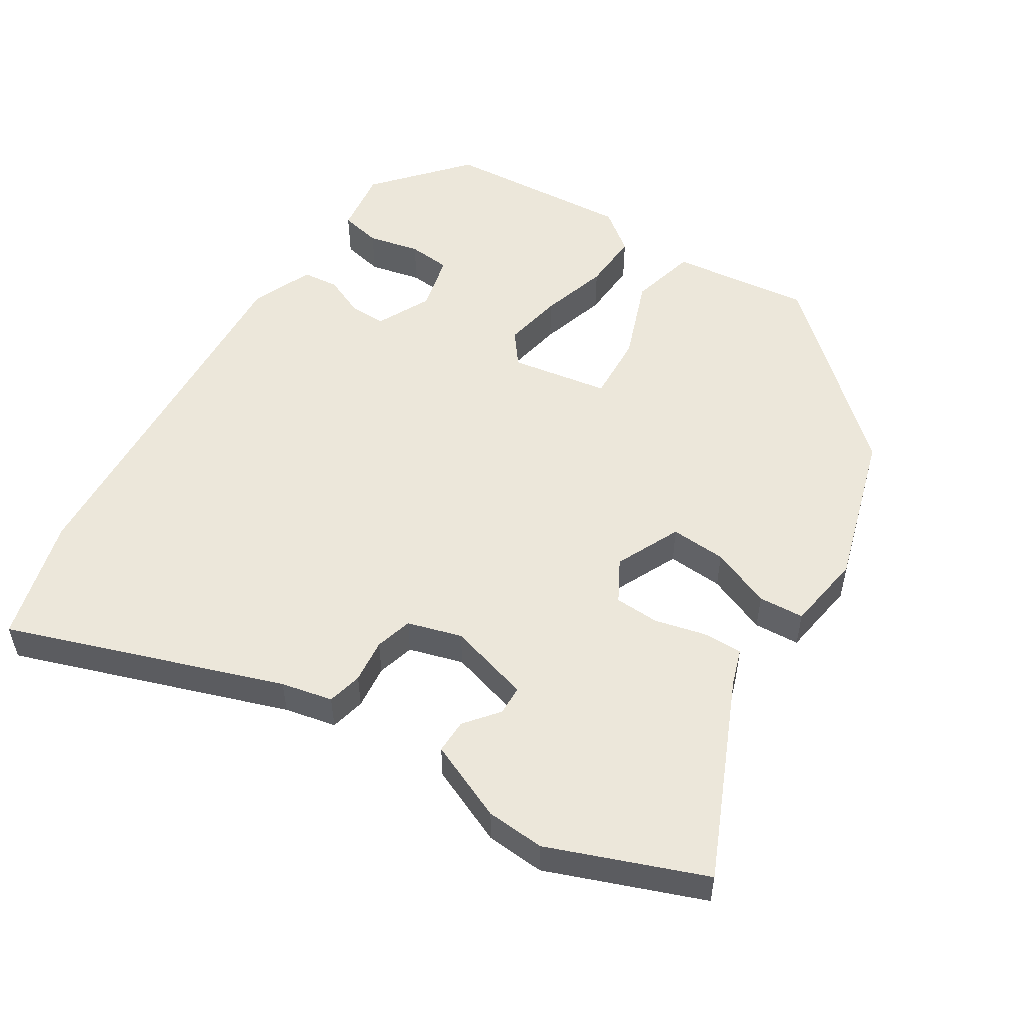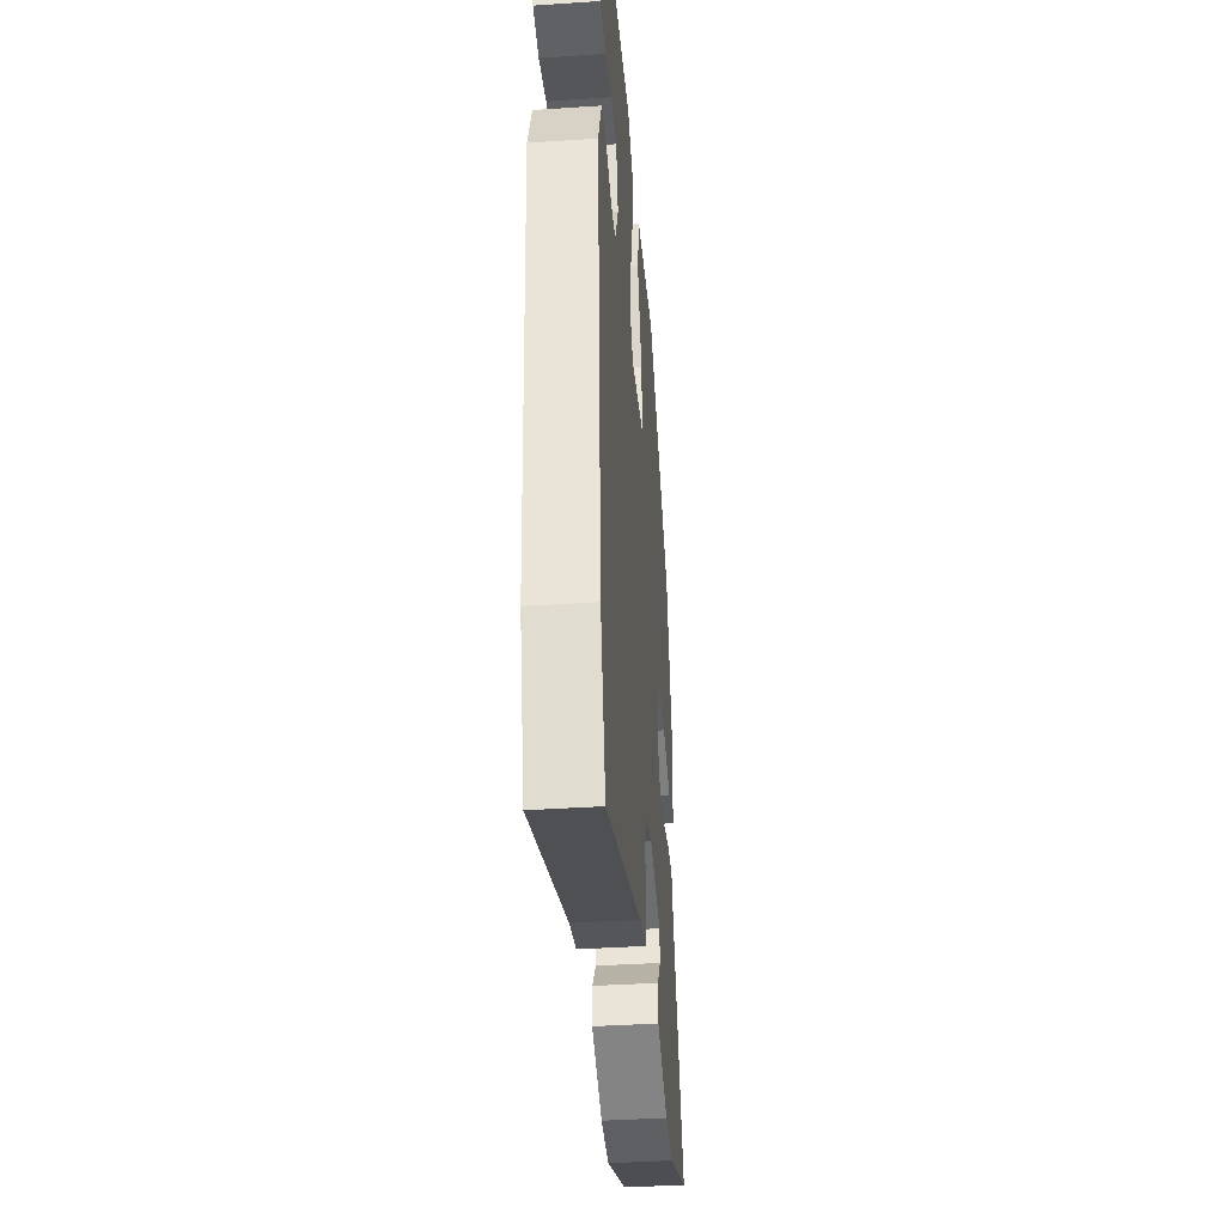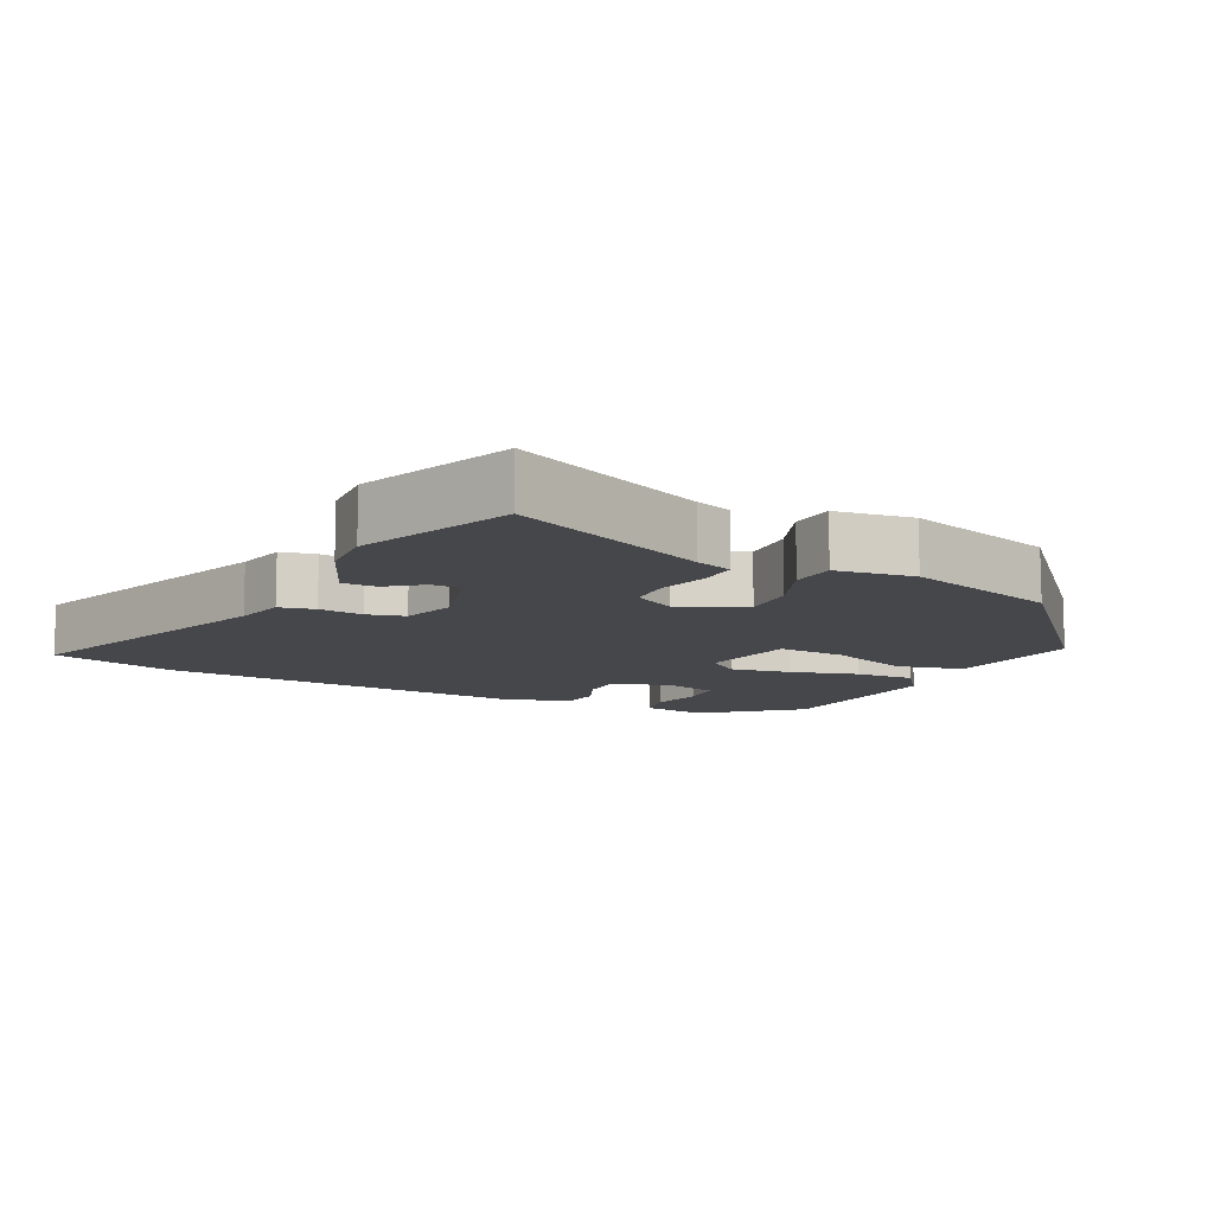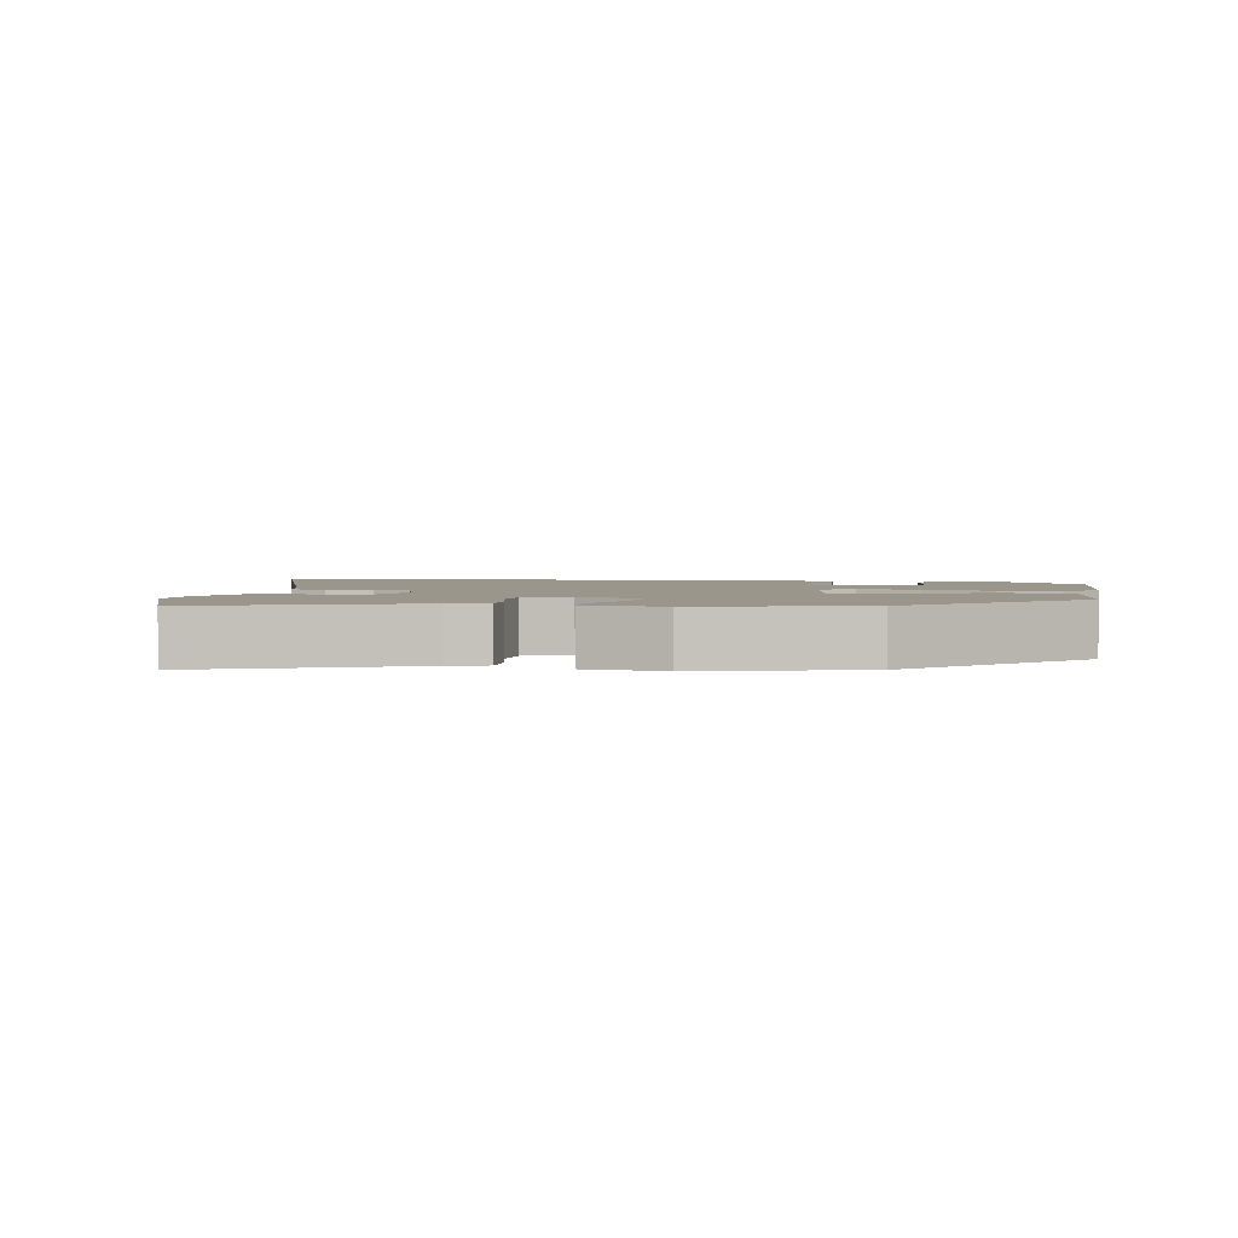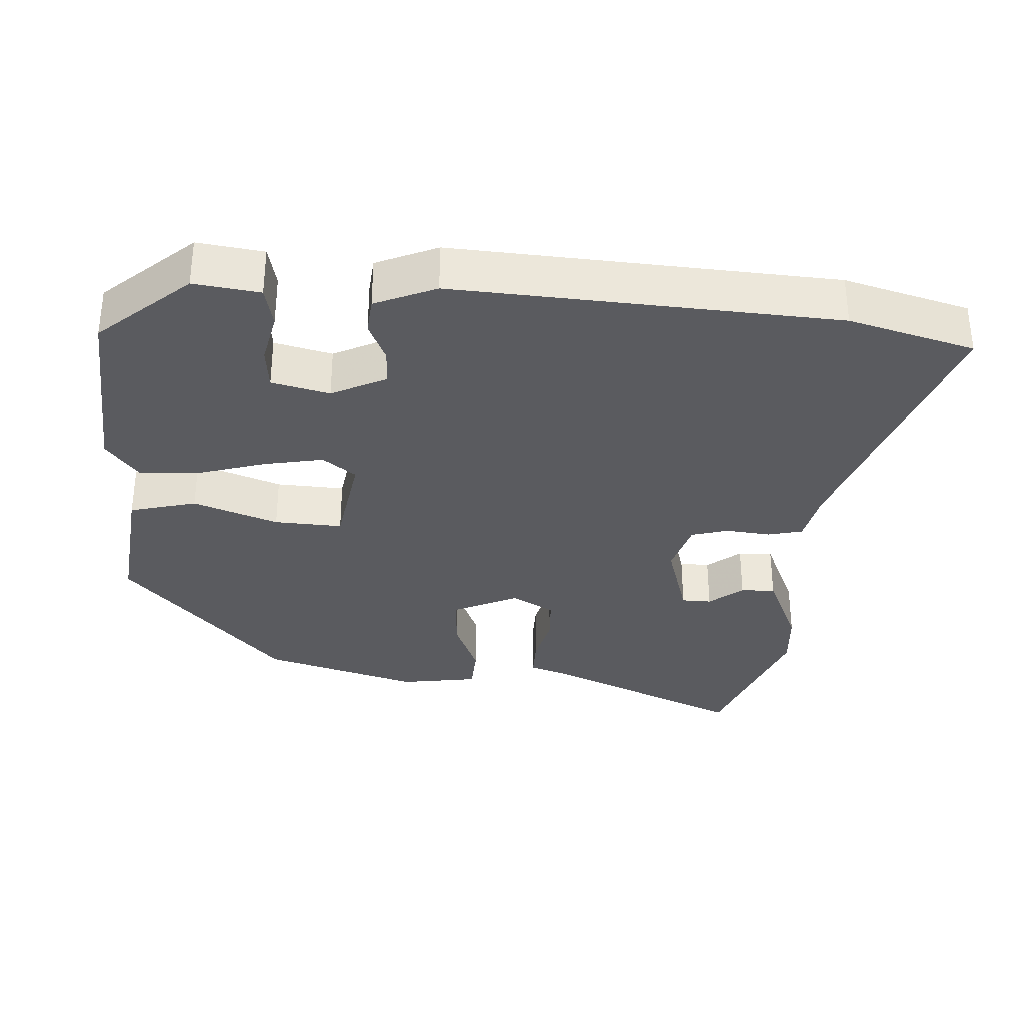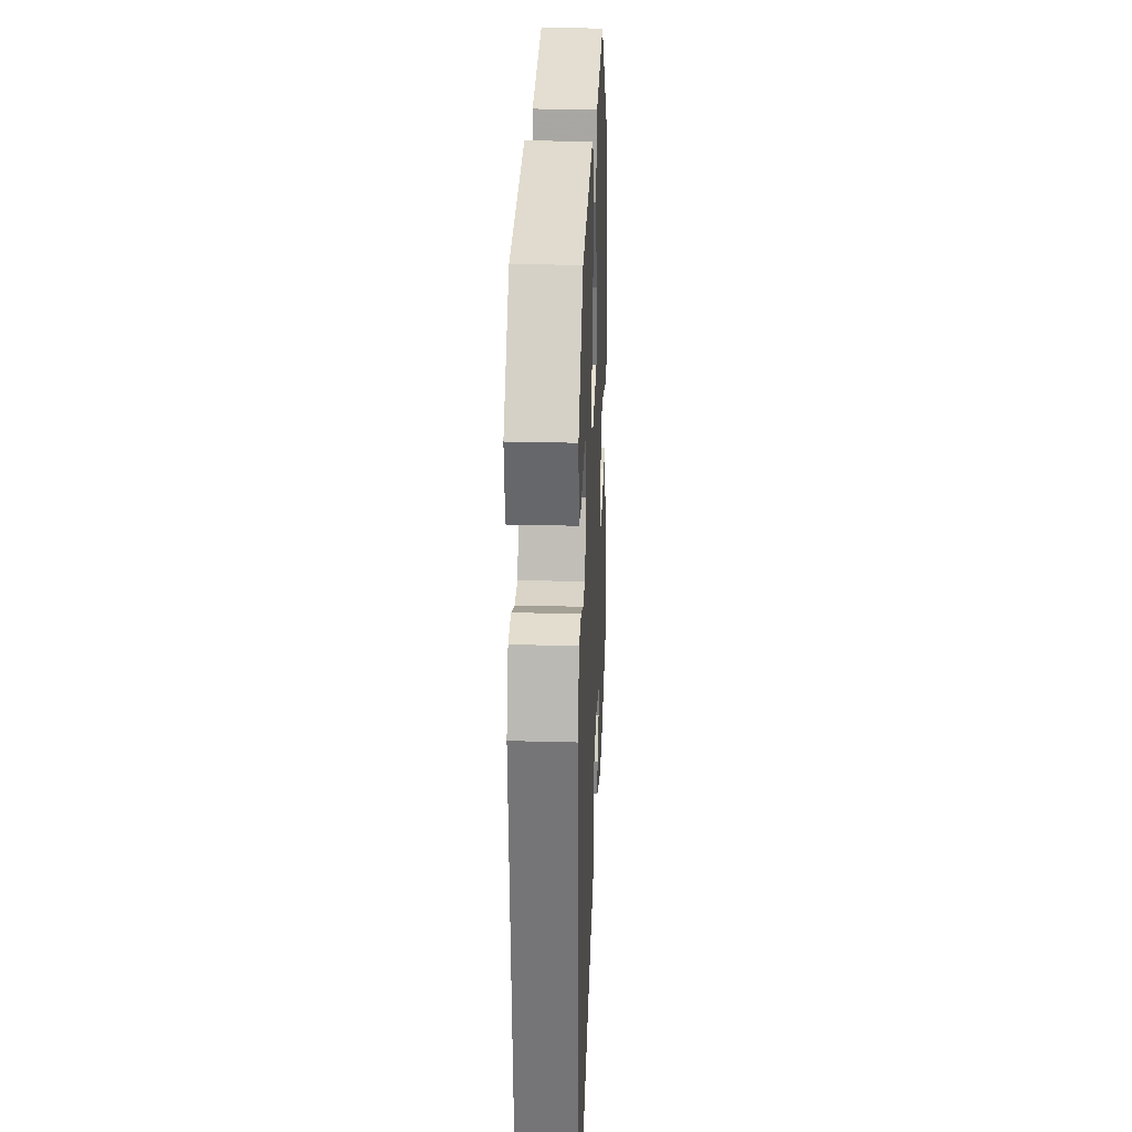
<metadata>
{"format":"obj","ext":"obj","renderer":"f3d","projection":"perspective","resolution":1024,"background":"white","views":[{"elev":52.6,"azim":-146.9,"up":"+Y"},{"elev":-39.1,"azim":94.8,"up":"+Z"},{"elev":-10.8,"azim":-116.2,"up":"+Y"},{"elev":2.4,"azim":-78.4,"up":"+Y"},{"elev":-33.2,"azim":87.5,"up":"+Y"},{"elev":28.6,"azim":92.3,"up":"+Z"}]}
</metadata>
<code>
v -0.397 0.07 -0.541
v -0.62 0.07 -0.452
v -0.488 0.07 -0.167
v -0.469 0.07 -0.113
v -0.411 0.07 -0.115
v -0.338 0.07 -0.134
v -0.273 0.07 -0.132
v -0.238 0.07 -0.071
v -0.28 0.07 0.024
v -0.361 0.07 0.02
v -0.449 0.07 -0.014
v -0.515 0.07 -0.009
v -0.53 0.07 0.104
v -0.459 0.07 0.328
v -0.205 0.07 0.55
v -0.003 0.07 0.523
v 0.02 0.07 0.426
v -0.027 0.07 0.305
v -0.034 0.07 0.207
v 0.108 0.07 0.181
v 0.145 0.07 0.228
v 0.13 0.07 0.315
v 0.102 0.07 0.414
v 0.099 0.07 0.5
v 0.159 0.07 0.545
v 0.433 0.07 0.521
v 0.544 0.07 0.389
v 0.529 0.07 0.294
v 0.469 0.07 0.282
v 0.394 0.07 0.3
v 0.332 0.07 0.295
v 0.31 0.07 0.212
v 0.347 0.07 0.133
v 0.4 0.07 0.133
v 0.459 0.07 0.158
v 0.512 0.07 0.152
v 0.548 0.07 0.063
v 0.504 0.07 -0.486
v 0.451 0.07 -0.666
v 0.056 0.07 -0.523
v -0.018 0.07 -0.506
v -0.029 0.07 -0.455
v -0.021 0.07 -0.391
v -0.035 0.07 -0.337
v -0.113 0.07 -0.313
v -0.233 0.07 -0.346
v -0.235 0.07 -0.389
v -0.197 0.07 -0.438
v -0.197 0.07 -0.488
v -0.312 0.07 -0.536
v -0.397 0 -0.541
v -0.62 0 -0.452
v -0.488 0 -0.167
v -0.469 0 -0.113
v -0.411 0 -0.115
v -0.338 0 -0.134
v -0.273 0 -0.132
v -0.238 0 -0.071
v -0.28 0 0.024
v -0.361 0 0.02
v -0.449 0 -0.014
v -0.515 0 -0.009
v -0.53 0 0.104
v -0.459 0 0.328
v -0.205 0 0.55
v -0.003 0 0.523
v 0.02 0 0.426
v -0.027 0 0.305
v -0.034 0 0.207
v 0.108 0 0.181
v 0.145 0 0.228
v 0.13 0 0.315
v 0.102 0 0.414
v 0.099 0 0.5
v 0.159 0 0.545
v 0.433 0 0.521
v 0.544 0 0.389
v 0.529 0 0.294
v 0.469 0 0.282
v 0.394 0 0.3
v 0.332 0 0.295
v 0.31 0 0.212
v 0.347 0 0.133
v 0.4 0 0.133
v 0.459 0 0.158
v 0.512 0 0.152
v 0.548 0 0.063
v 0.504 0 -0.486
v 0.451 0 -0.666
v 0.056 0 -0.523
v -0.018 0 -0.506
v -0.029 0 -0.455
v -0.021 0 -0.391
v -0.035 0 -0.337
v -0.113 0 -0.313
v -0.233 0 -0.346
v -0.235 0 -0.389
v -0.197 0 -0.438
v -0.197 0 -0.488
v -0.312 0 -0.536
f 47 48 49 50
f 46 47 50 1
f 40 41 42 43
f 40 43 44
f 39 40 44
f 38 39 44
f 37 38 44 45
f 34 35 36 37
f 33 34 37 45
f 27 28 29 30
f 27 30 31
f 26 27 31
f 25 26 31
f 22 23 24 25
f 21 22 25 31
f 20 21 31 32
f 15 16 17 18
f 15 18 19
f 14 15 19
f 13 14 19
f 10 11 12 13
f 9 10 13 19
f 8 9 19 20
f 3 4 5 6
f 3 6 7
f 46 1 2 3
f 46 3 7
f 32 33 45 46
f 20 32 46
f 7 8 20 46
f 100 99 98 97
f 51 100 97 96
f 93 92 91 90
f 94 93 90
f 94 90 89
f 94 89 88
f 95 94 88 87
f 87 86 85 84
f 95 87 84 83
f 80 79 78 77
f 81 80 77
f 81 77 76
f 81 76 75
f 75 74 73 72
f 81 75 72 71
f 82 81 71 70
f 68 67 66 65
f 69 68 65
f 69 65 64
f 69 64 63
f 63 62 61 60
f 69 63 60 59
f 70 69 59 58
f 56 55 54 53
f 57 56 53
f 53 52 51 96
f 57 53 96
f 96 95 83 82
f 96 82 70
f 96 70 58 57
f 1 51 52 2
f 2 52 53 3
f 3 53 54 4
f 4 54 55 5
f 5 55 56 6
f 6 56 57 7
f 7 57 58 8
f 8 58 59 9
f 9 59 60 10
f 10 60 61 11
f 11 61 62 12
f 12 62 63 13
f 13 63 64 14
f 14 64 65 15
f 15 65 66 16
f 16 66 67 17
f 17 67 68 18
f 18 68 69 19
f 19 69 70 20
f 20 70 71 21
f 21 71 72 22
f 22 72 73 23
f 23 73 74 24
f 24 74 75 25
f 25 75 76 26
f 26 76 77 27
f 27 77 78 28
f 28 78 79 29
f 29 79 80 30
f 30 80 81 31
f 31 81 82 32
f 32 82 83 33
f 33 83 84 34
f 34 84 85 35
f 35 85 86 36
f 36 86 87 37
f 37 87 88 38
f 38 88 89 39
f 39 89 90 40
f 40 90 91 41
f 41 91 92 42
f 42 92 93 43
f 43 93 94 44
f 44 94 95 45
f 45 95 96 46
f 46 96 97 47
f 47 97 98 48
f 48 98 99 49
f 49 99 100 50
f 50 100 51 1

</code>
